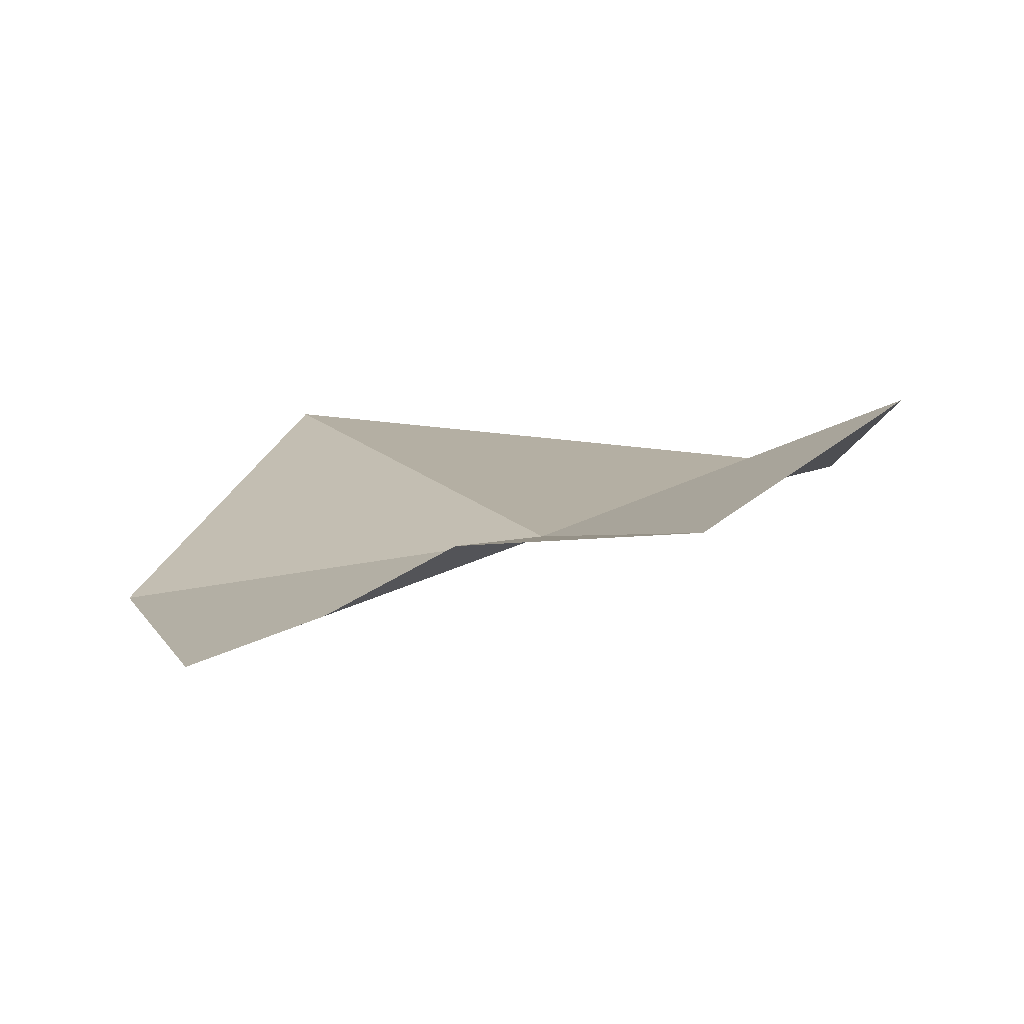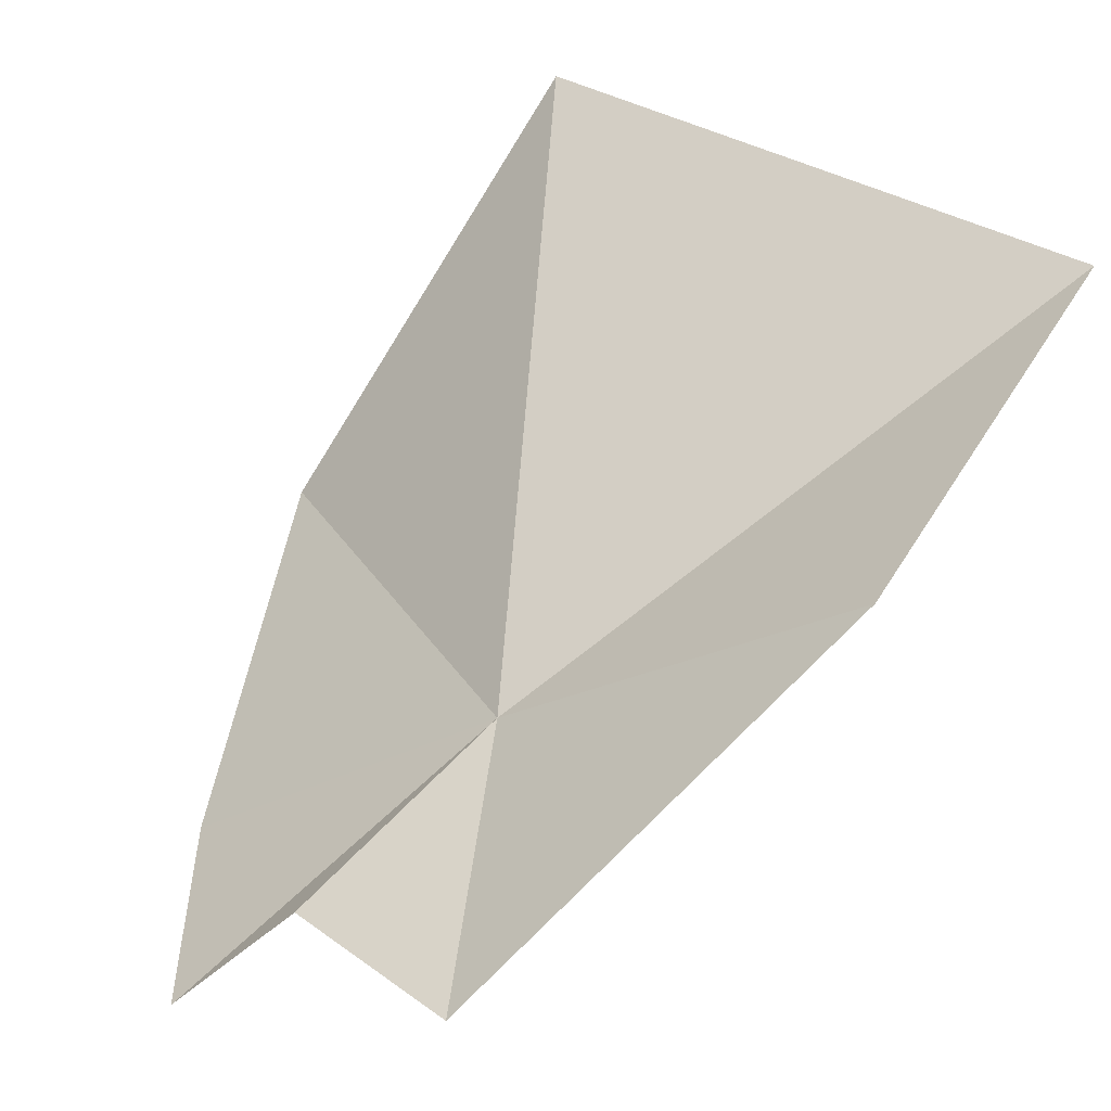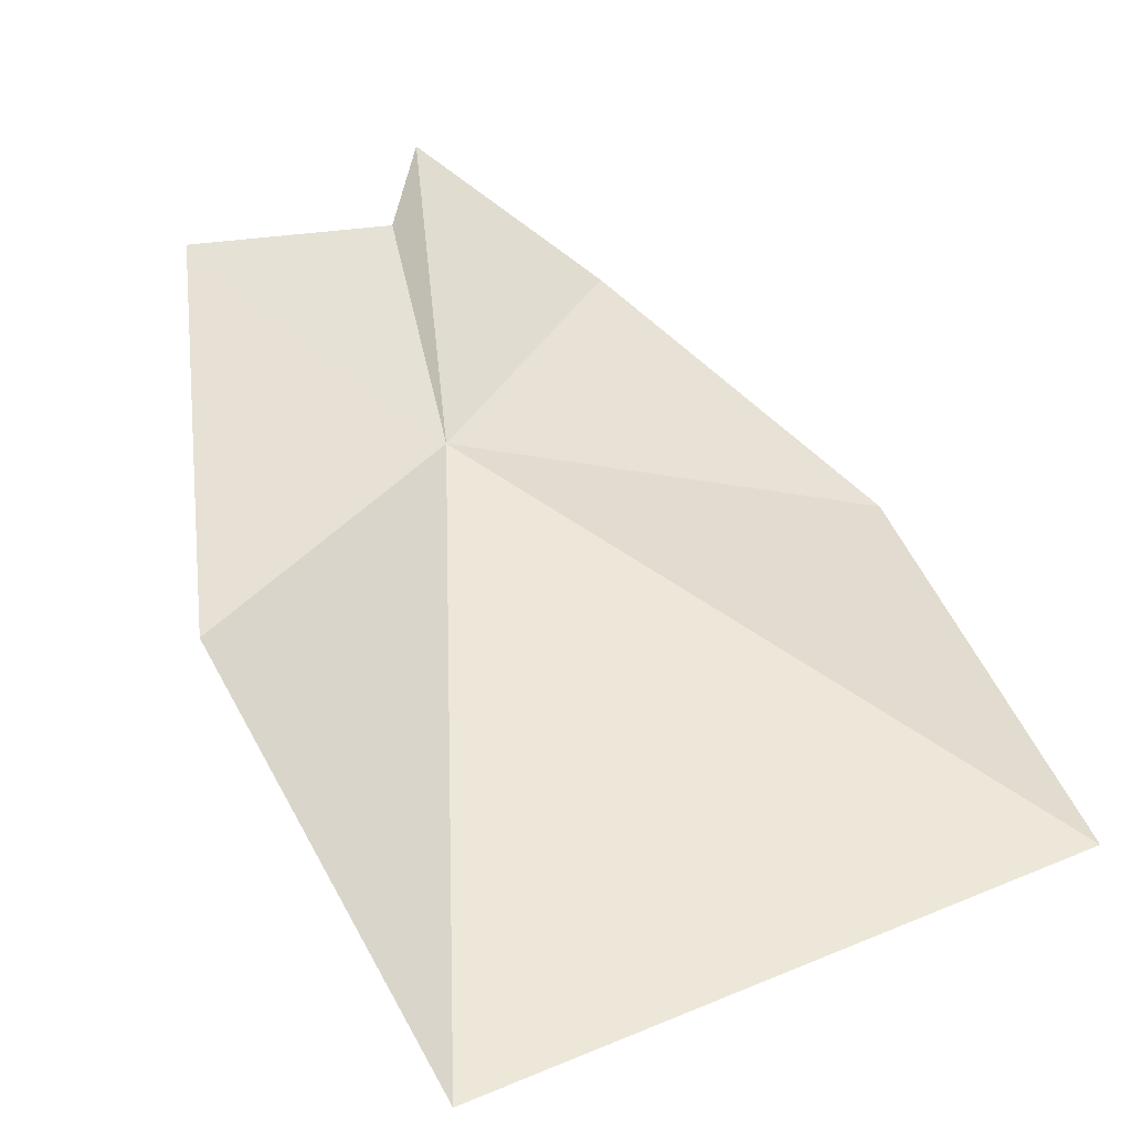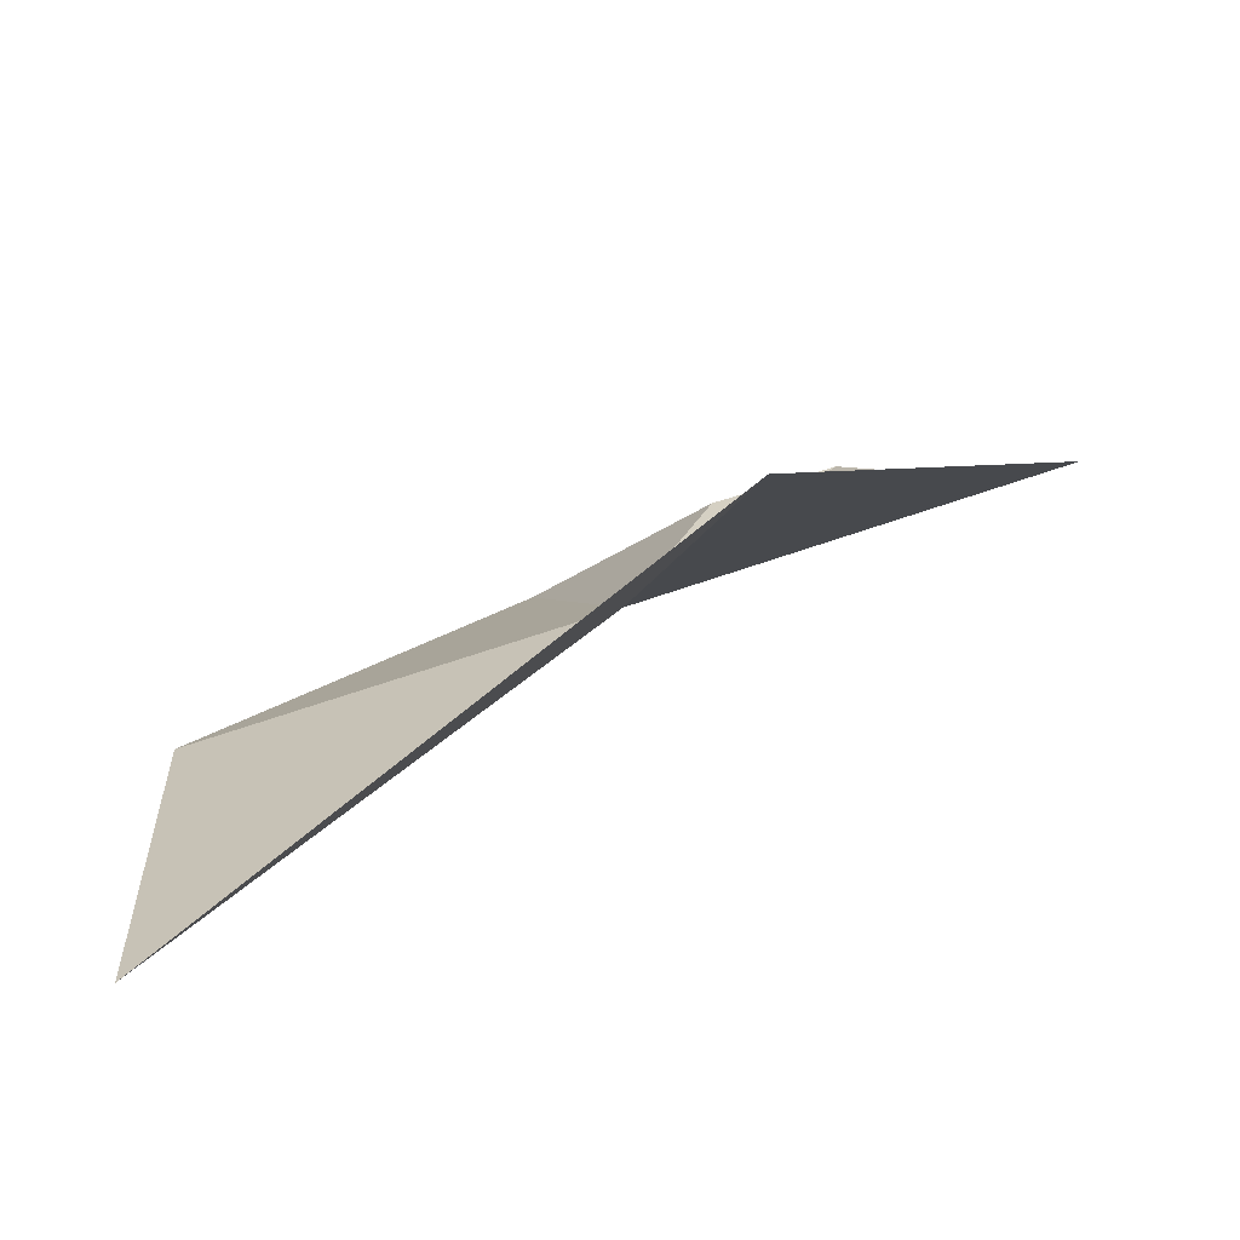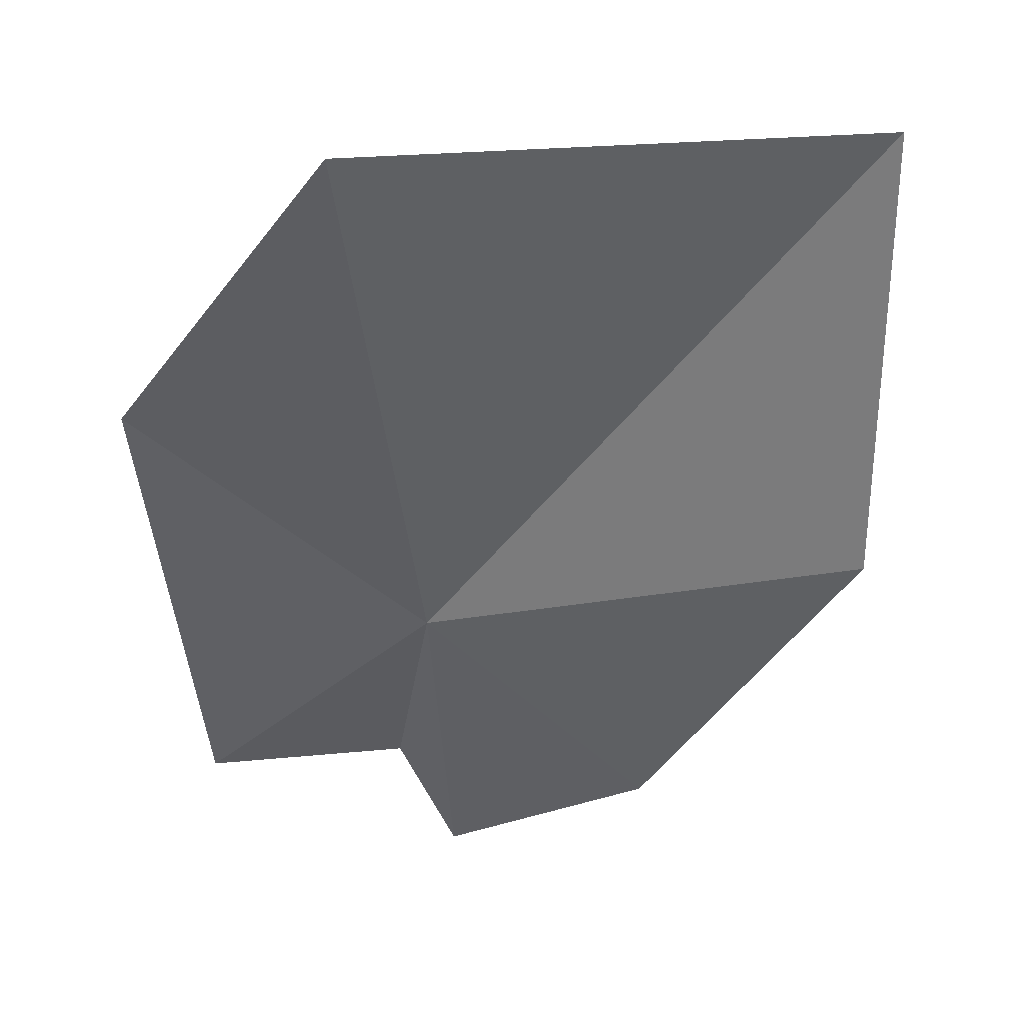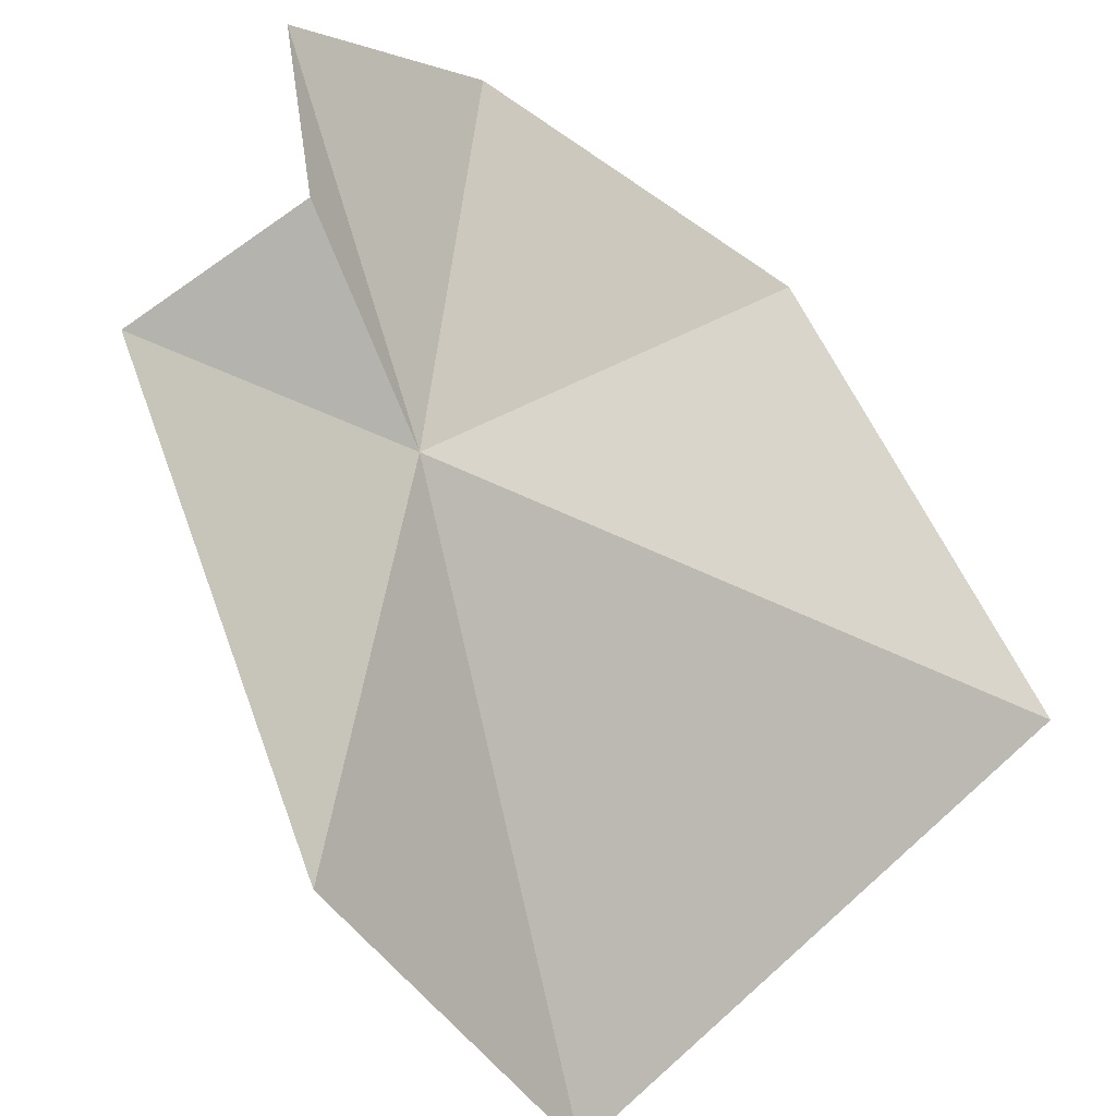
<metadata>
{"format":"obj","ext":"obj","renderer":"f3d","projection":"perspective","resolution":1024,"background":"white","views":[{"elev":-34.2,"azim":-162.9,"up":"+Z"},{"elev":22.7,"azim":-125.3,"up":"+Z"},{"elev":4.0,"azim":-30.5,"up":"+Y"},{"elev":-36.7,"azim":30.8,"up":"+Y"},{"elev":-2.6,"azim":-14.4,"up":"+Z"},{"elev":47.4,"azim":-47.2,"up":"+Y"}]}
</metadata>
<code>
v 119.7 114.9 19.7
v 118.7 112.4 21.62
v 118.1 114.2 20.67
v 118.8 115.9 18.94
v 121.1 115.7 18.77
v 120.2 116.4 18.47
v 119.8 116 19
v 122 114.6 19.99
v 121.7 113.2 22.04
f 1 2 3
f 1 3 4
f 1 6 5
f 1 7 6
f 1 4 7
f 1 5 8
f 1 8 9
f 1 9 2

</code>
